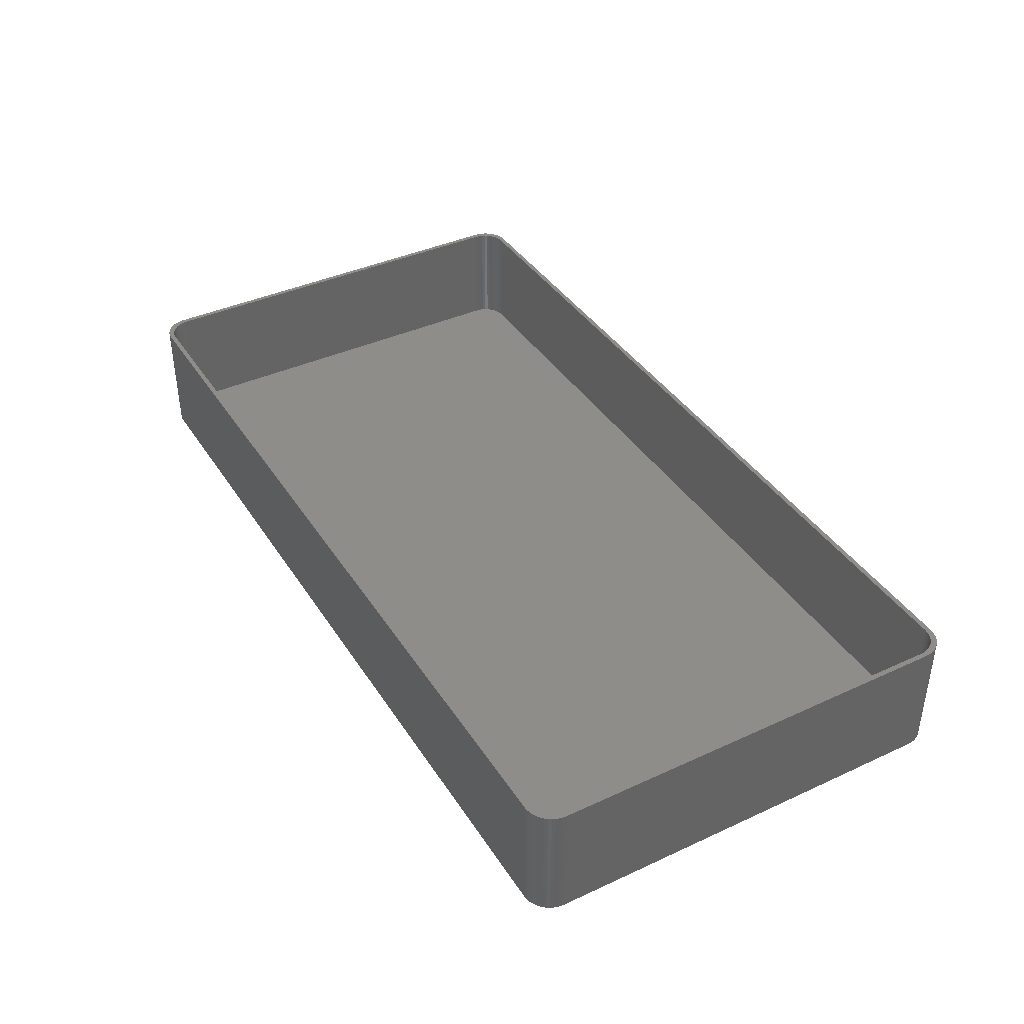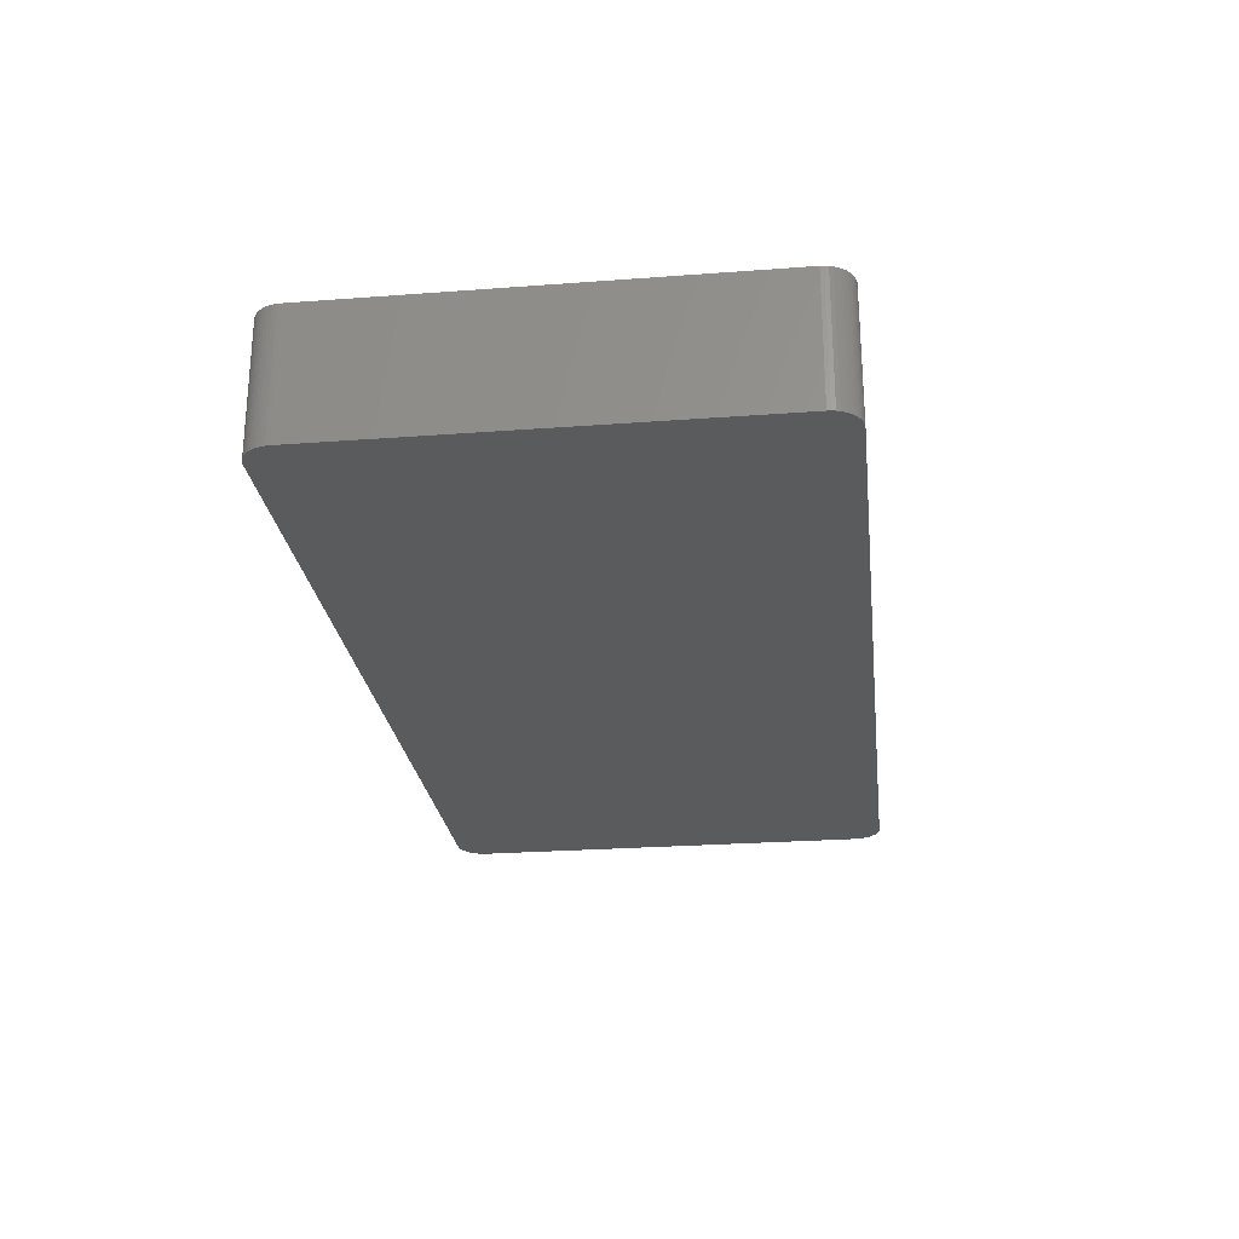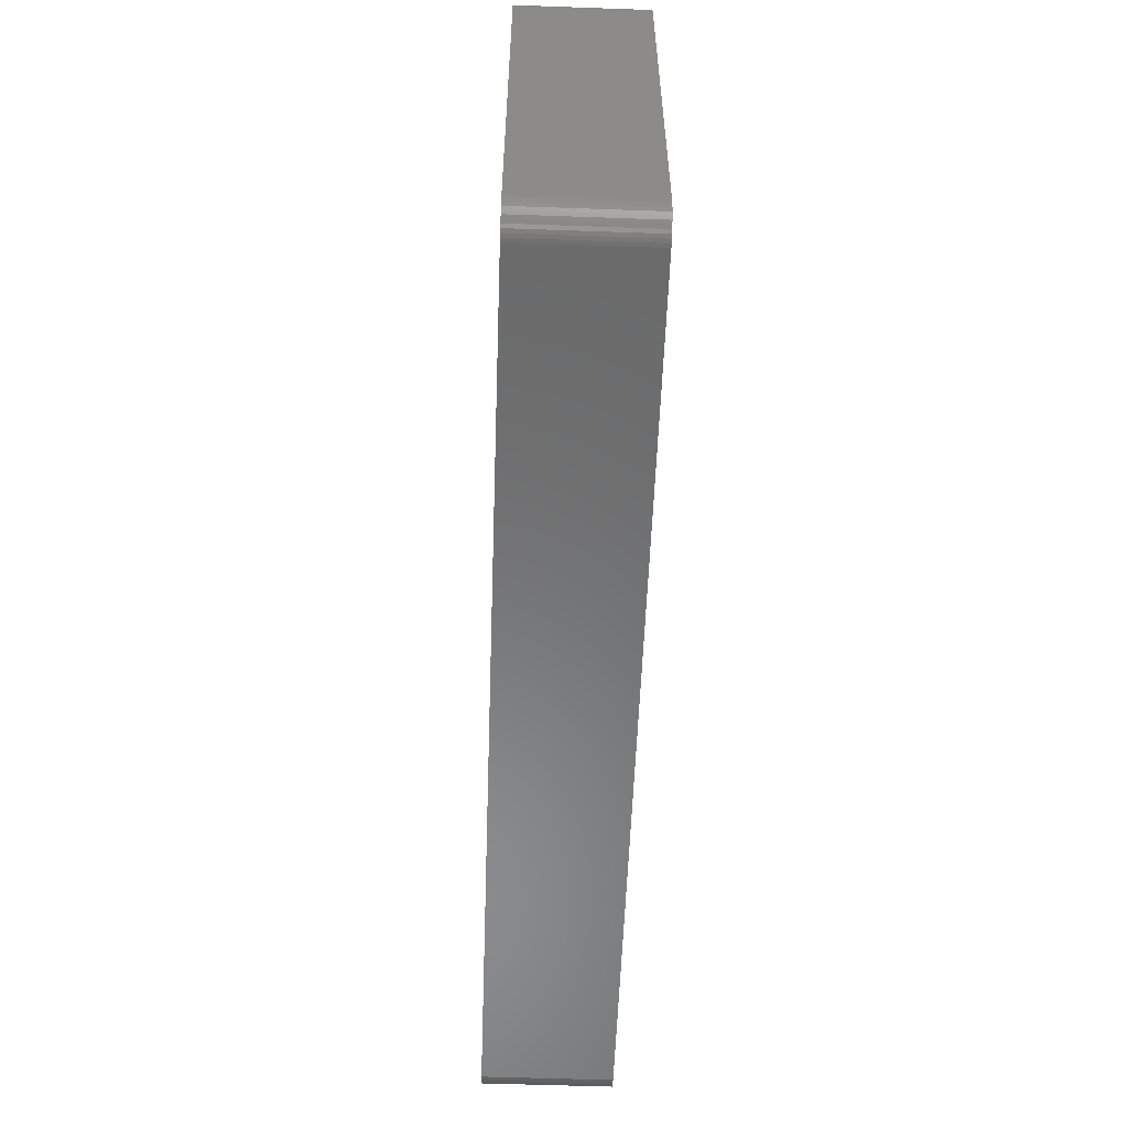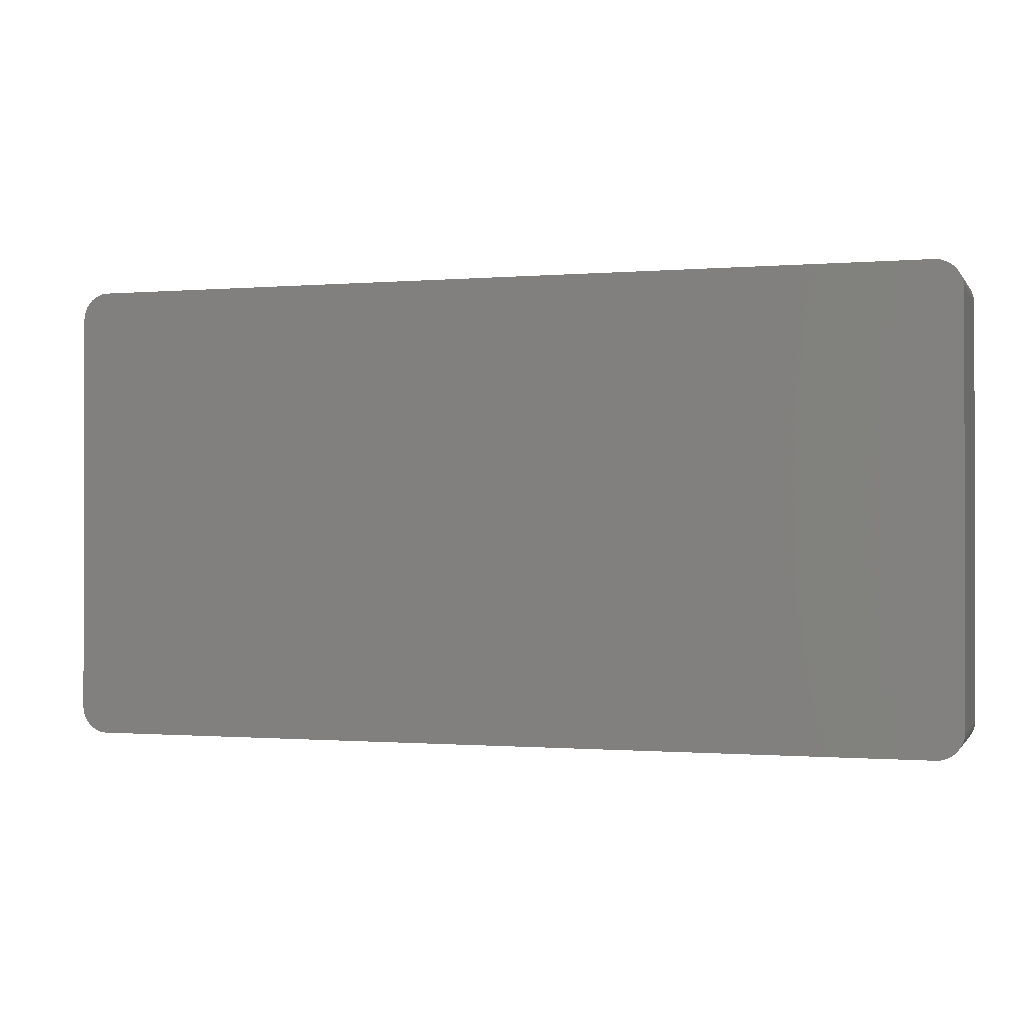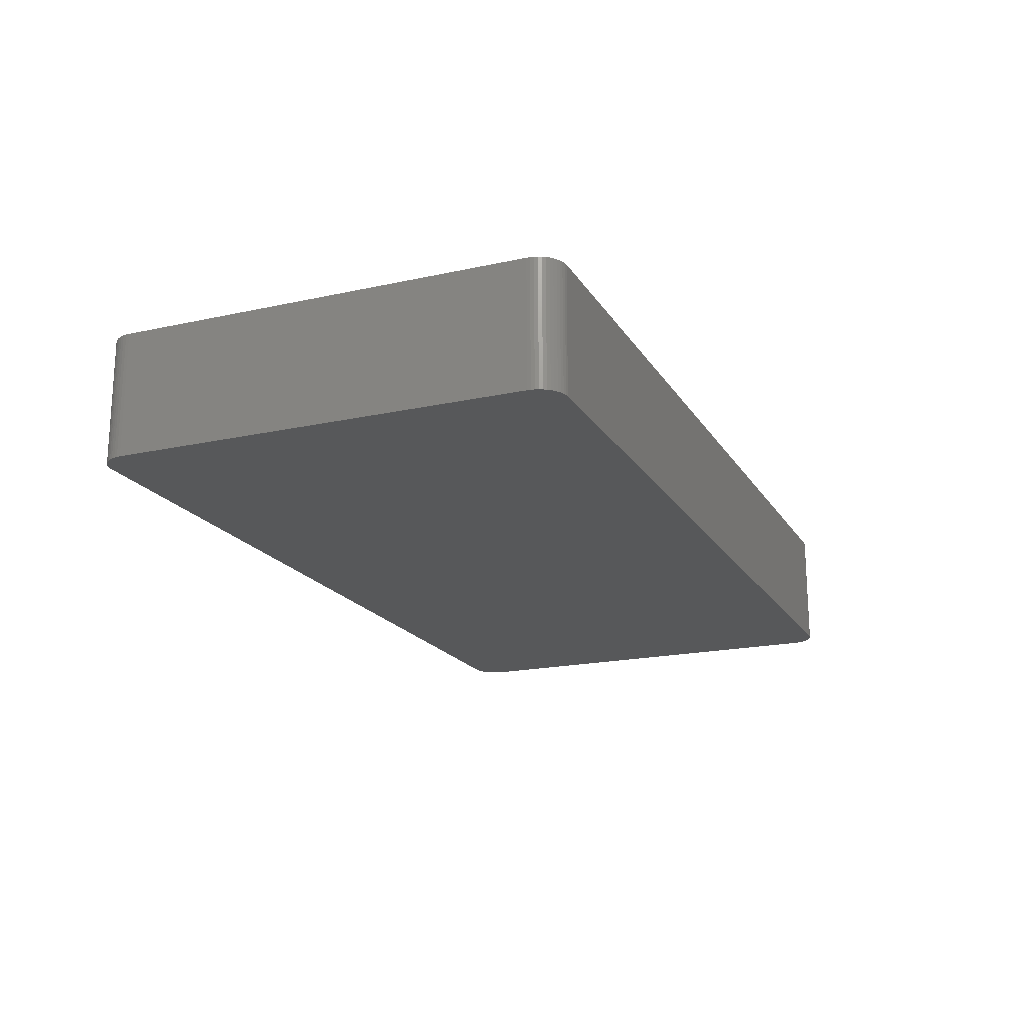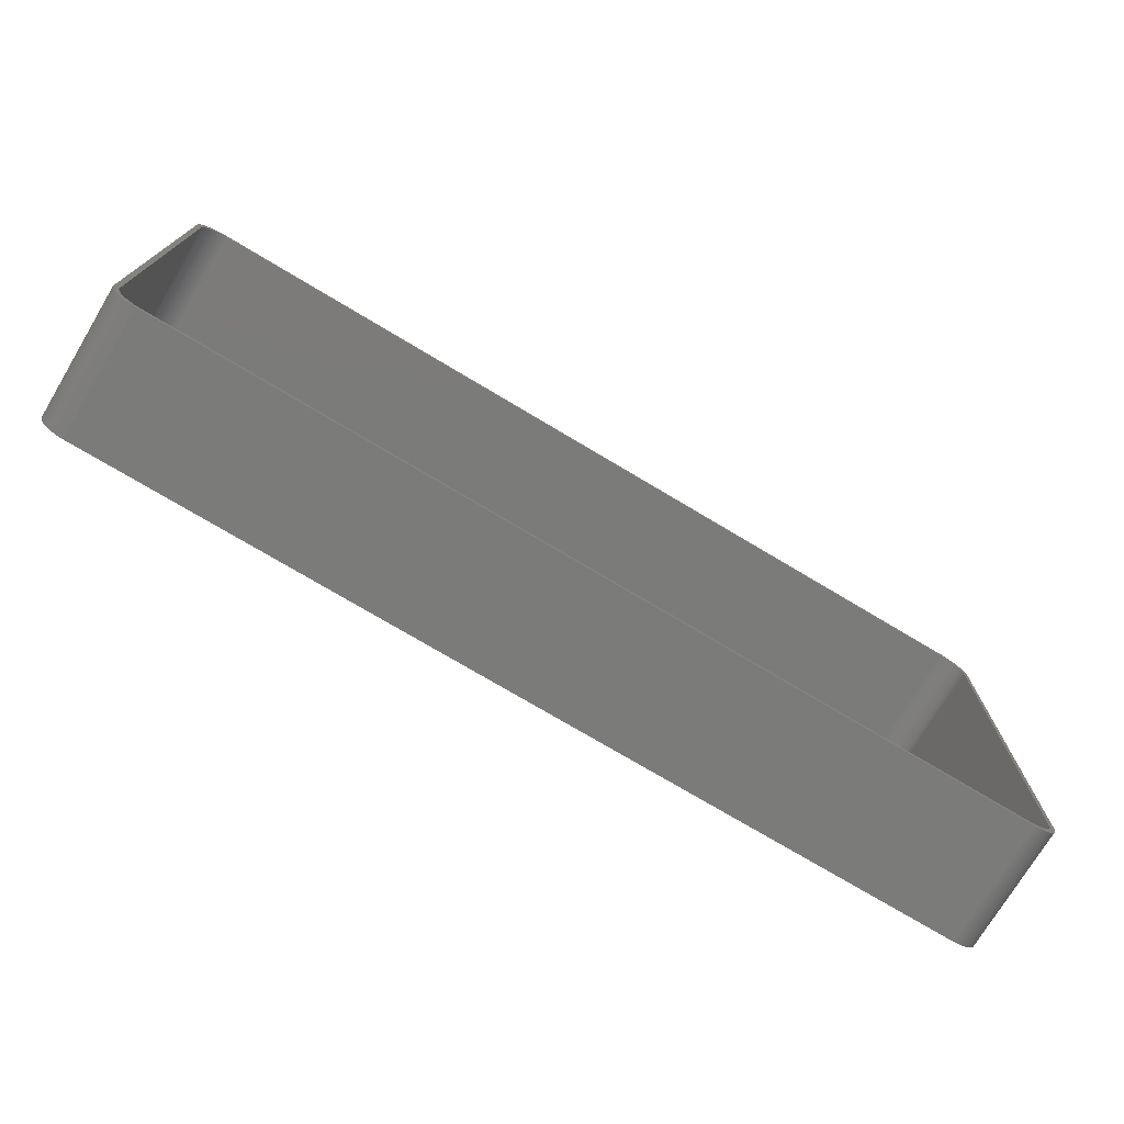
<metadata>
{"format":"stl","ext":"stl","renderer":"f3d","projection":"perspective","resolution":1024,"background":"white","views":[{"elev":39.6,"azim":-119.7,"up":"+Z"},{"elev":-25.5,"azim":-83.1,"up":"+Z"},{"elev":-56.6,"azim":-92.1,"up":"+Y"},{"elev":-0.7,"azim":-162.5,"up":"+Y"},{"elev":-18.9,"azim":-67.3,"up":"+Z"},{"elev":-74.3,"azim":-30.9,"up":"+Y"}]}
</metadata>
<code>
# stl→obj: 208 verts, 412 faces
v 90.46 -3.873 25
v 91.5 -4 25
v 91.46 -3.311 25
v 90.5 -4.5 25
v 91.5 -86 25
v 90.34 -3.257 25
v 91.33 -2.632 25
v 90.5 -85.5 25
v 90.15 -2.659 25
v 91.11 -1.975 25
v 90.46 -86.13 25
v 89.88 -2.091 25
v 90.82 -1.35 25
v 91.46 -86.69 25
v 90.34 -86.74 25
v 89.55 -1.561 25
v 90.45 -0.7672 25
v 89.14 -1.077 25
v 90.01 -0.235 25
v 89.51 0.2378 25
v 88.69 -0.6474 25
v 88.95 0.6438 25
v 88.18 -0.2784 25
v 88.34 0.9765 25
v 87.63 0.02413 25
v 87.7 1.231 25
v 87.05 0.2553 25
v 87.03 1.403 25
v 86.44 0.4114 25
v 86.35 1.489 25
v 85.81 0.4901 25
v -85.81 0.4901 25
v -86.35 1.489 25
v -86.44 0.4114 25
v -87.03 1.403 25
v -87.05 0.2553 25
v -87.7 1.231 25
v -87.63 0.02413 25
v -88.34 0.9765 25
v -88.18 -0.2784 25
v -88.95 0.6438 25
v -88.69 -0.6474 25
v -89.51 0.2378 25
v -89.14 -1.077 25
v -90.01 -0.235 25
v -90.45 -0.7672 25
v -89.55 -1.561 25
v -90.82 -1.35 25
v -89.88 -2.091 25
v -91.11 -1.975 25
v -90.15 -2.659 25
v -91.33 -2.632 25
v -91.46 -3.311 25
v -90.34 -3.257 25
v 91.33 -87.37 25
v 90.15 -87.34 25
v 91.11 -88.02 25
v 89.88 -87.91 25
v 90.82 -88.65 25
v 89.55 -88.44 25
v 90.45 -89.23 25
v 89.14 -88.92 25
v 90.01 -89.77 25
v 89.51 -90.24 25
v 88.69 -89.35 25
v 88.95 -90.64 25
v 88.18 -89.72 25
v 88.34 -90.98 25
v 87.63 -90.02 25
v 87.7 -91.23 25
v 87.05 -90.26 25
v 87.03 -91.4 25
v 86.44 -90.41 25
v 86.35 -91.49 25
v 85.81 -90.49 25
v -85.81 -90.49 25
v -86.35 -91.49 25
v -86.44 -90.41 25
v -87.03 -91.4 25
v -87.05 -90.26 25
v -87.7 -91.23 25
v -87.63 -90.02 25
v -88.34 -90.98 25
v -88.18 -89.72 25
v -88.95 -90.64 25
v -88.69 -89.35 25
v -89.51 -90.24 25
v -89.14 -88.92 25
v -90.45 -89.23 25
v -89.55 -88.44 25
v -90.82 -88.65 25
v -89.88 -87.91 25
v -90.01 -89.77 25
v -91.11 -88.02 25
v -90.15 -87.34 25
v -91.33 -87.37 25
v -90.34 -86.74 25
v -91.46 -86.69 25
v -90.46 -86.13 25
v -91.5 -86 25
v -90.5 -85.5 25
v -90.5 -4.5 25
v -91.5 -4 25
v -90.46 -3.873 25
v 86.35 1.489 0
v -86.35 1.489 0
v 90.01 -0.235 0
v 89.51 0.2378 0
v -87.03 1.403 0
v -86.35 -91.49 0
v 86.35 -91.49 0
v 91.46 -3.311 0
v 91.5 -4 0
v 91.5 -86 0
v -89.51 -90.24 0
v -88.95 -90.64 0
v -91.46 -86.69 0
v -91.5 -86 0
v -87.7 1.231 0
v 87.03 1.403 0
v 91.11 -1.975 0
v 91.33 -2.632 0
v -89.51 0.2378 0
v -90.01 -0.235 0
v -91.5 -4 0
v -91.46 -3.311 0
v 90.45 -0.7672 0
v -88.34 0.9765 0
v 91.33 -87.37 0
v 91.11 -88.02 0
v -90.82 -88.65 0
v -91.11 -88.02 0
v -90.01 -89.77 0
v -91.33 -87.37 0
v -88.95 0.6438 0
v 87.7 1.231 0
v 88.34 0.9765 0
v 88.95 0.6438 0
v 90.82 -1.35 0
v 90.45 -89.23 0
v 90.01 -89.77 0
v 88.34 -90.98 0
v 88.95 -90.64 0
v 89.51 -90.24 0
v -88.34 -90.98 0
v 91.46 -86.69 0
v 90.82 -88.65 0
v 87.7 -91.23 0
v 87.03 -91.4 0
v -87.03 -91.4 0
v -87.7 -91.23 0
v -90.45 -89.23 0
v -90.45 -0.7672 0
v -90.82 -1.35 0
v -91.11 -1.975 0
v -91.33 -2.632 0
v -85.81 0.4901 2
v 85.81 0.4901 2
v -86.44 0.4114 2
v 85.81 -90.49 2
v -85.81 -90.49 2
v 86.44 0.4114 2
v 90.5 -4.5 2
v 90.46 -3.873 2
v 90.5 -85.5 2
v -88.18 -89.72 2
v -88.69 -89.35 2
v -87.63 0.02413 2
v -87.05 0.2553 2
v 90.34 -3.257 2
v 90.15 -2.659 2
v -88.18 -0.2784 2
v -89.14 -1.077 2
v -88.69 -0.6474 2
v -87.05 -90.26 2
v -87.63 -90.02 2
v -90.5 -4.5 2
v -90.5 -85.5 2
v -90.46 -3.873 2
v -90.15 -2.659 2
v -90.34 -3.257 2
v 87.63 0.02413 2
v 88.18 -0.2784 2
v 88.69 -0.6474 2
v 89.14 -1.077 2
v 90.15 -87.34 2
v 90.34 -86.74 2
v -89.14 -88.92 2
v -86.44 -90.41 2
v 87.05 0.2553 2
v 89.88 -2.091 2
v 89.55 -1.561 2
v 89.14 -88.92 2
v 89.55 -88.44 2
v 88.69 -89.35 2
v -90.46 -86.13 2
v -90.34 -86.74 2
v -90.15 -87.34 2
v -89.55 -88.44 2
v -89.55 -1.561 2
v -89.88 -2.091 2
v 89.88 -87.91 2
v 90.46 -86.13 2
v 87.63 -90.02 2
v 87.05 -90.26 2
v 86.44 -90.41 2
v 88.18 -89.72 2
v -89.88 -87.91 2
f 1 2 3
f 2 4 5
f 6 3 7
f 8 5 4
f 9 7 10
f 11 5 8
f 12 10 13
f 5 11 14
f 15 14 11
f 2 1 4
f 16 13 17
f 3 6 1
f 7 9 6
f 18 17 19
f 10 12 9
f 13 16 12
f 18 19 20
f 17 18 16
f 21 20 22
f 20 21 18
f 23 22 24
f 22 23 21
f 25 24 26
f 24 25 23
f 26 27 25
f 28 27 26
f 28 29 27
f 30 29 28
f 30 31 29
f 30 32 31
f 33 32 30
f 33 34 32
f 35 34 33
f 35 36 34
f 37 36 35
f 36 37 38
f 39 38 37
f 38 39 40
f 41 40 39
f 40 41 42
f 43 42 41
f 42 43 44
f 45 44 43
f 46 44 45
f 44 46 47
f 48 47 46
f 47 48 49
f 50 49 48
f 49 50 51
f 52 51 50
f 53 54 52
f 51 52 54
f 14 15 55
f 56 55 15
f 55 56 57
f 58 57 56
f 57 58 59
f 60 59 58
f 59 60 61
f 62 61 60
f 61 62 63
f 63 62 64
f 65 64 62
f 64 65 66
f 67 66 65
f 66 67 68
f 69 68 67
f 68 69 70
f 71 70 69
f 71 72 70
f 73 72 71
f 73 74 72
f 75 74 73
f 76 74 75
f 76 77 74
f 78 77 76
f 78 79 77
f 80 79 78
f 81 80 82
f 80 81 79
f 83 82 84
f 82 83 81
f 85 84 86
f 84 85 83
f 87 86 88
f 86 87 85
f 89 88 90
f 91 90 92
f 88 93 87
f 94 92 95
f 96 95 97
f 88 89 93
f 98 97 99
f 100 99 101
f 90 91 89
f 102 103 101
f 54 53 104
f 100 101 103
f 103 104 53
f 99 100 98
f 104 103 102
f 92 94 91
f 95 96 94
f 97 98 96
f 105 33 30
f 33 105 106
f 107 20 19
f 20 107 108
f 106 35 33
f 35 106 109
f 110 74 77
f 74 110 111
f 2 112 3
f 112 2 113
f 5 113 2
f 113 5 114
f 115 85 87
f 85 115 116
f 117 100 118
f 100 117 98
f 109 37 35
f 37 109 119
f 120 30 28
f 30 120 105
f 7 121 10
f 121 7 122
f 123 45 43
f 45 123 124
f 118 103 125
f 103 118 100
f 125 53 126
f 53 125 103
f 17 107 19
f 107 17 127
f 119 39 37
f 39 119 128
f 57 129 55
f 129 57 130
f 131 94 132
f 94 131 91
f 133 87 93
f 87 133 115
f 134 98 117
f 98 134 96
f 128 41 39
f 41 128 135
f 136 28 26
f 28 136 120
f 137 26 24
f 26 137 136
f 138 24 22
f 24 138 137
f 10 139 13
f 139 10 121
f 13 127 17
f 127 13 139
f 3 122 7
f 122 3 112
f 63 140 61
f 140 63 141
f 142 66 68
f 66 142 143
f 144 63 64
f 63 144 141
f 116 83 85
f 83 116 145
f 111 114 146
f 114 111 113
f 111 146 129
f 105 113 111
f 111 129 130
f 113 105 112
f 111 130 147
f 112 105 122
f 111 147 140
f 122 105 121
f 111 140 141
f 121 105 139
f 111 141 144
f 139 105 127
f 111 144 143
f 127 105 107
f 111 143 142
f 107 105 108
f 111 142 148
f 108 105 138
f 111 148 149
f 138 105 137
f 137 105 136
f 136 105 120
f 110 105 111
f 110 106 105
f 118 110 150
f 110 118 106
f 118 150 151
f 125 106 118
f 118 151 145
f 106 125 109
f 118 145 116
f 109 125 119
f 118 116 115
f 119 125 128
f 118 115 133
f 128 125 135
f 118 133 152
f 135 125 123
f 118 152 131
f 123 125 124
f 118 131 132
f 124 125 153
f 118 132 134
f 153 125 154
f 118 134 117
f 154 125 155
f 155 125 156
f 156 125 126
f 132 96 134
f 96 132 94
f 133 89 152
f 89 133 93
f 151 79 81
f 79 151 150
f 145 81 83
f 81 145 151
f 150 77 79
f 77 150 110
f 154 46 153
f 46 154 48
f 153 45 124
f 45 153 46
f 156 50 155
f 50 156 52
f 108 22 20
f 22 108 138
f 59 130 57
f 130 59 147
f 61 147 59
f 147 61 140
f 14 114 5
f 114 14 146
f 149 70 72
f 70 149 148
f 111 72 74
f 72 111 149
f 148 68 70
f 68 148 142
f 152 91 131
f 91 152 89
f 135 43 41
f 43 135 123
f 155 48 154
f 48 155 50
f 126 52 156
f 52 126 53
f 55 146 14
f 146 55 129
f 143 64 66
f 64 143 144
f 157 31 32
f 31 157 158
f 159 32 34
f 32 159 157
f 160 76 75
f 76 160 161
f 158 29 31
f 29 158 162
f 163 1 164
f 1 163 4
f 165 4 163
f 4 165 8
f 166 86 84
f 86 166 167
f 168 36 38
f 36 168 169
f 170 9 171
f 9 170 6
f 172 38 40
f 38 172 168
f 173 42 44
f 42 173 174
f 175 82 80
f 82 175 176
f 101 177 102
f 177 101 178
f 102 179 104
f 179 102 177
f 54 180 51
f 180 54 181
f 182 23 25
f 23 182 183
f 184 18 21
f 18 184 185
f 164 6 170
f 6 164 1
f 169 34 36
f 34 169 159
f 186 15 187
f 15 186 56
f 167 88 86
f 88 167 188
f 189 80 78
f 80 189 175
f 162 27 29
f 27 162 190
f 190 25 27
f 25 190 182
f 171 12 191
f 12 171 9
f 192 18 185
f 18 192 16
f 193 60 194
f 60 193 62
f 193 65 62
f 65 193 195
f 99 178 101
f 178 99 196
f 176 84 82
f 84 176 166
f 95 197 97
f 197 95 198
f 88 199 90
f 199 88 188
f 161 78 76
f 78 161 189
f 49 200 47
f 200 49 201
f 47 173 44
f 173 47 200
f 183 21 23
f 21 183 184
f 191 16 192
f 16 191 12
f 202 56 186
f 56 202 58
f 194 58 202
f 58 194 60
f 187 11 203
f 11 187 15
f 204 71 69
f 71 204 205
f 206 75 73
f 75 206 160
f 158 163 164
f 163 158 165
f 158 164 170
f 160 165 158
f 158 170 171
f 165 160 203
f 158 171 191
f 203 160 187
f 158 191 192
f 187 160 186
f 158 192 185
f 186 160 202
f 158 185 184
f 202 160 194
f 158 184 183
f 194 160 193
f 158 183 182
f 193 160 195
f 158 182 190
f 195 160 207
f 158 190 162
f 207 160 204
f 204 160 205
f 205 160 206
f 157 160 158
f 157 161 160
f 177 157 159
f 157 177 161
f 177 159 169
f 178 161 177
f 177 169 168
f 161 178 189
f 177 168 172
f 189 178 175
f 177 172 174
f 175 178 176
f 177 174 173
f 176 178 166
f 177 173 200
f 166 178 167
f 177 200 201
f 167 178 188
f 177 201 180
f 188 178 199
f 177 180 181
f 199 178 208
f 177 181 179
f 208 178 198
f 198 178 197
f 197 178 196
f 97 196 99
f 196 97 197
f 90 208 92
f 208 90 199
f 92 198 95
f 198 92 208
f 174 40 42
f 40 174 172
f 51 201 49
f 201 51 180
f 203 8 165
f 8 203 11
f 195 67 65
f 67 195 207
f 207 69 67
f 69 207 204
f 205 73 71
f 73 205 206
f 104 181 54
f 181 104 179

</code>
